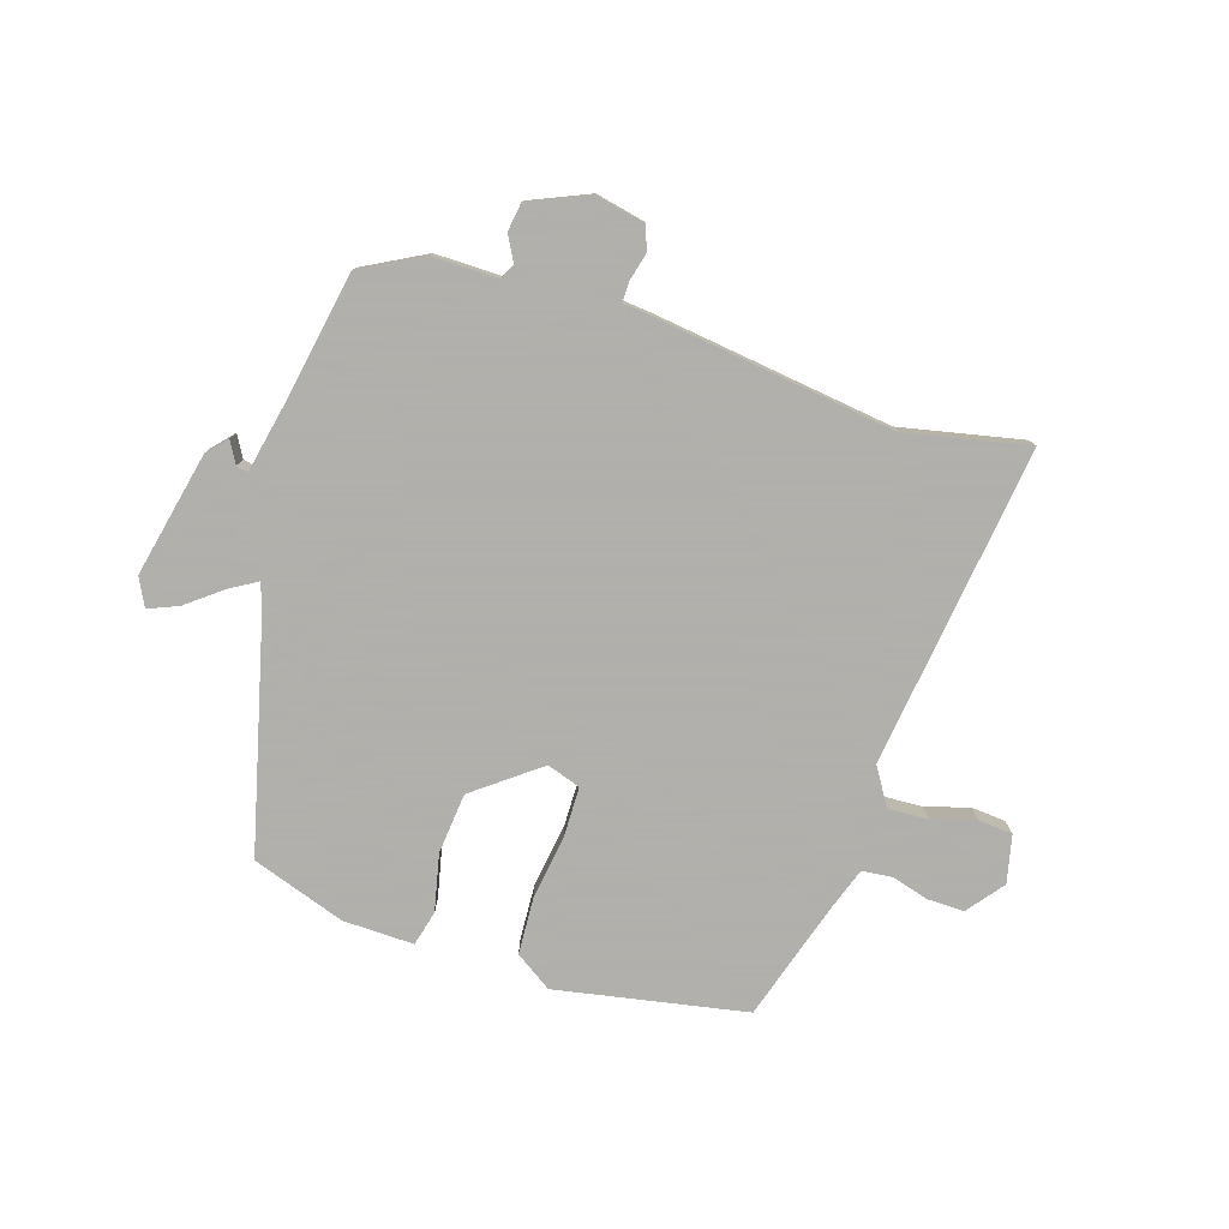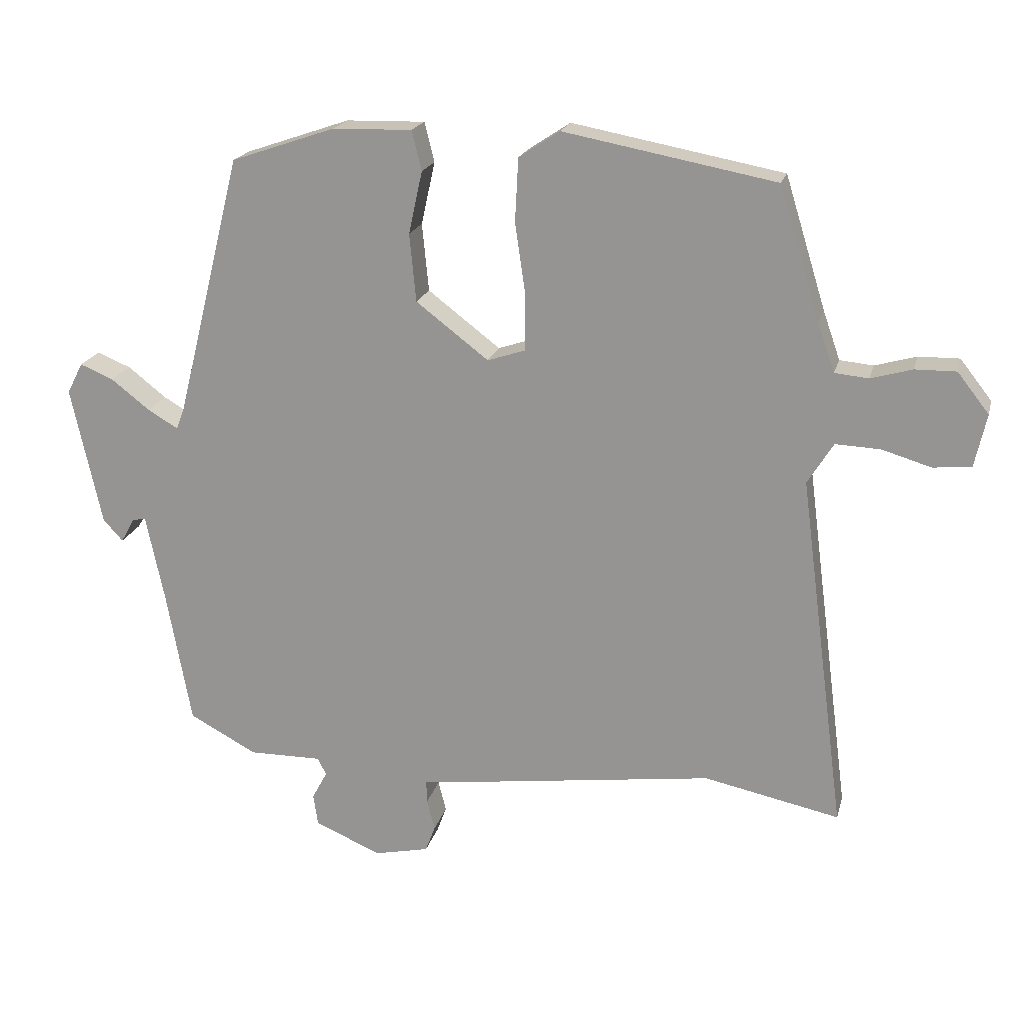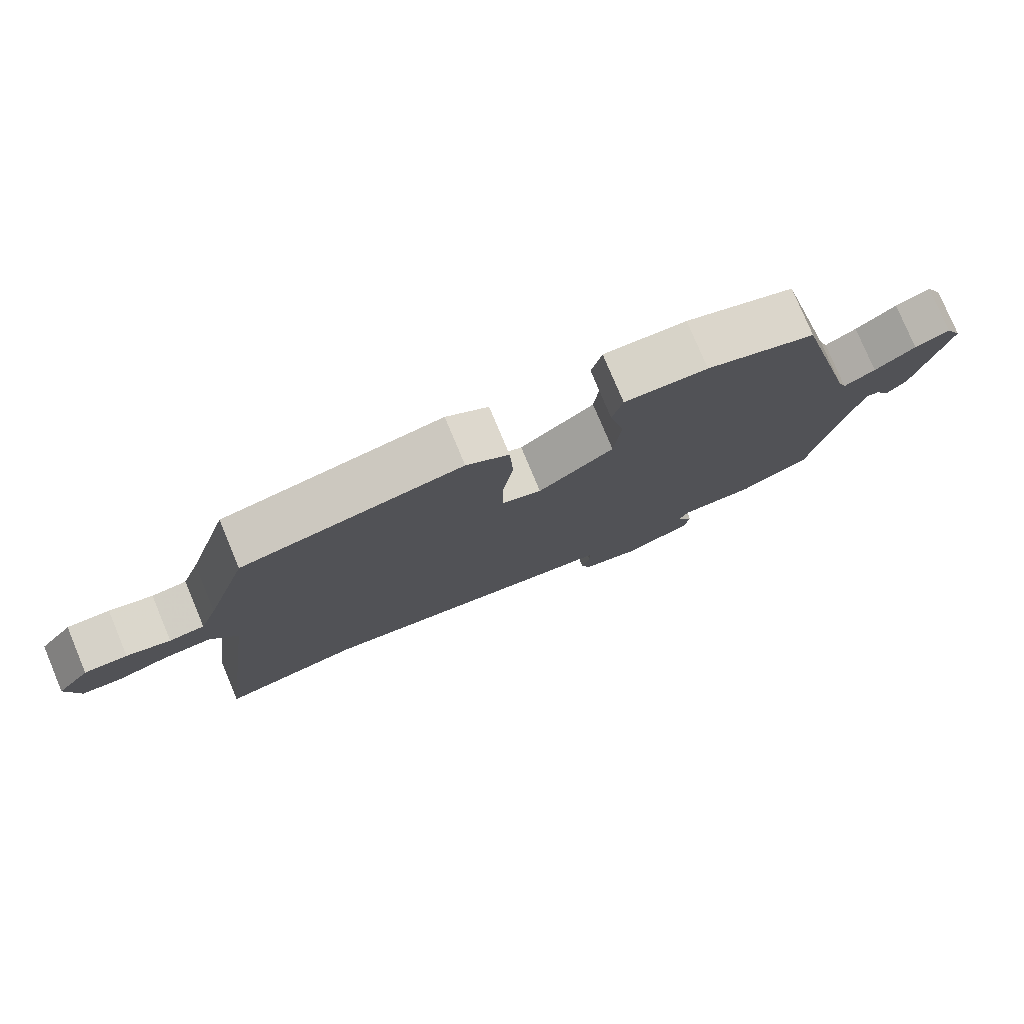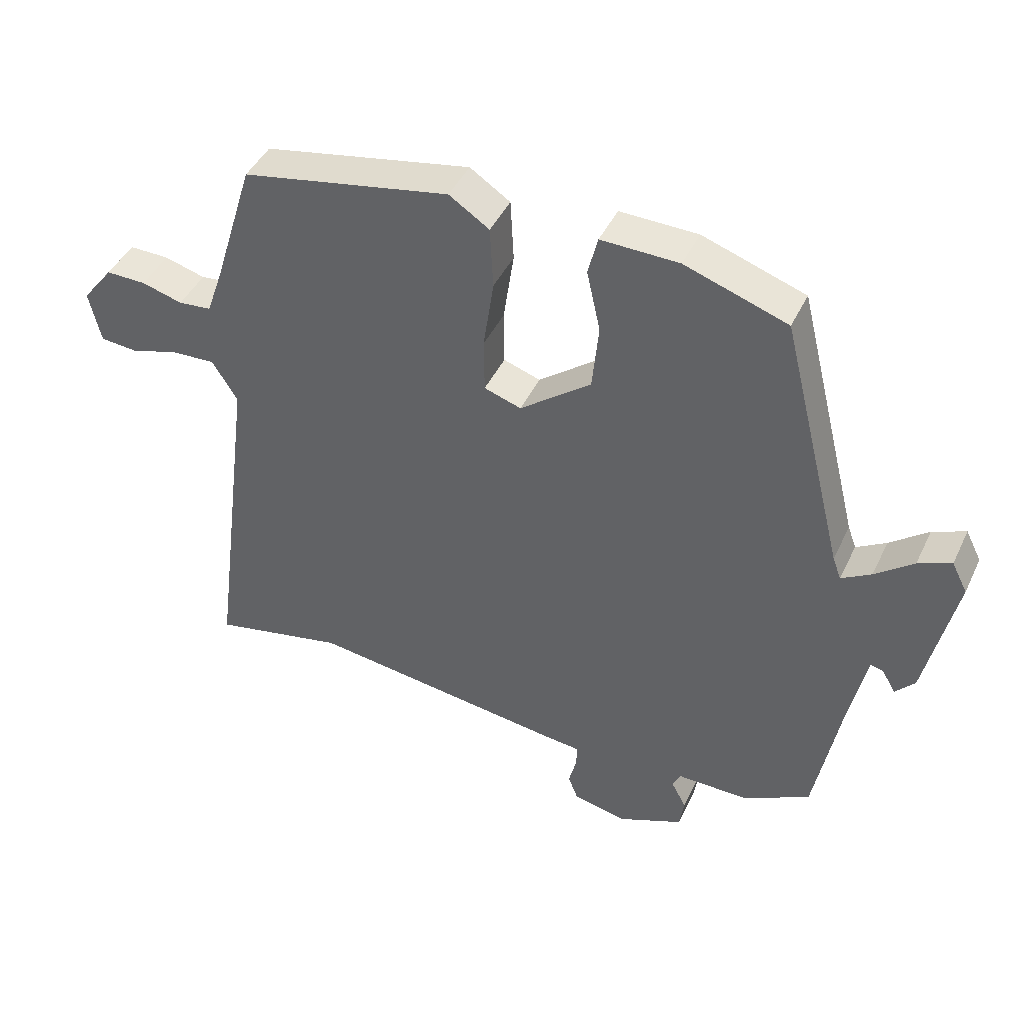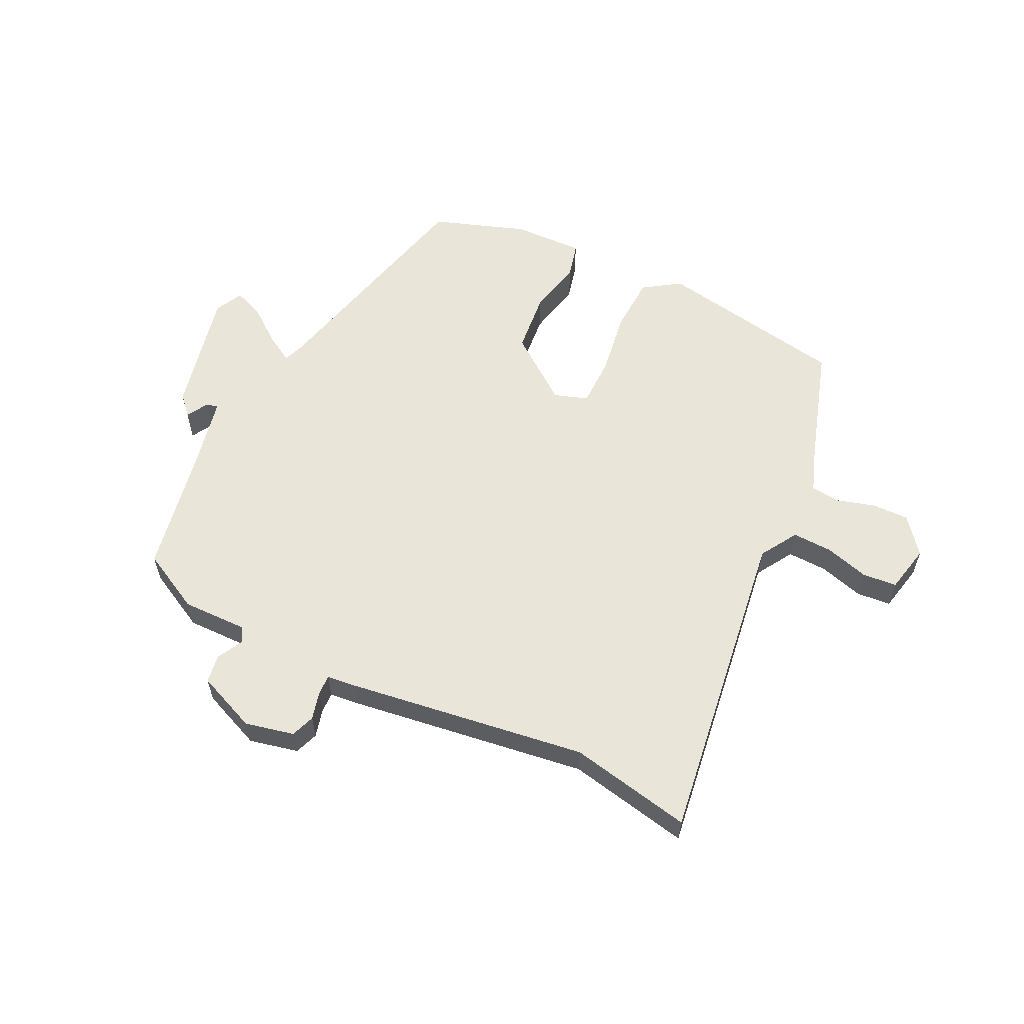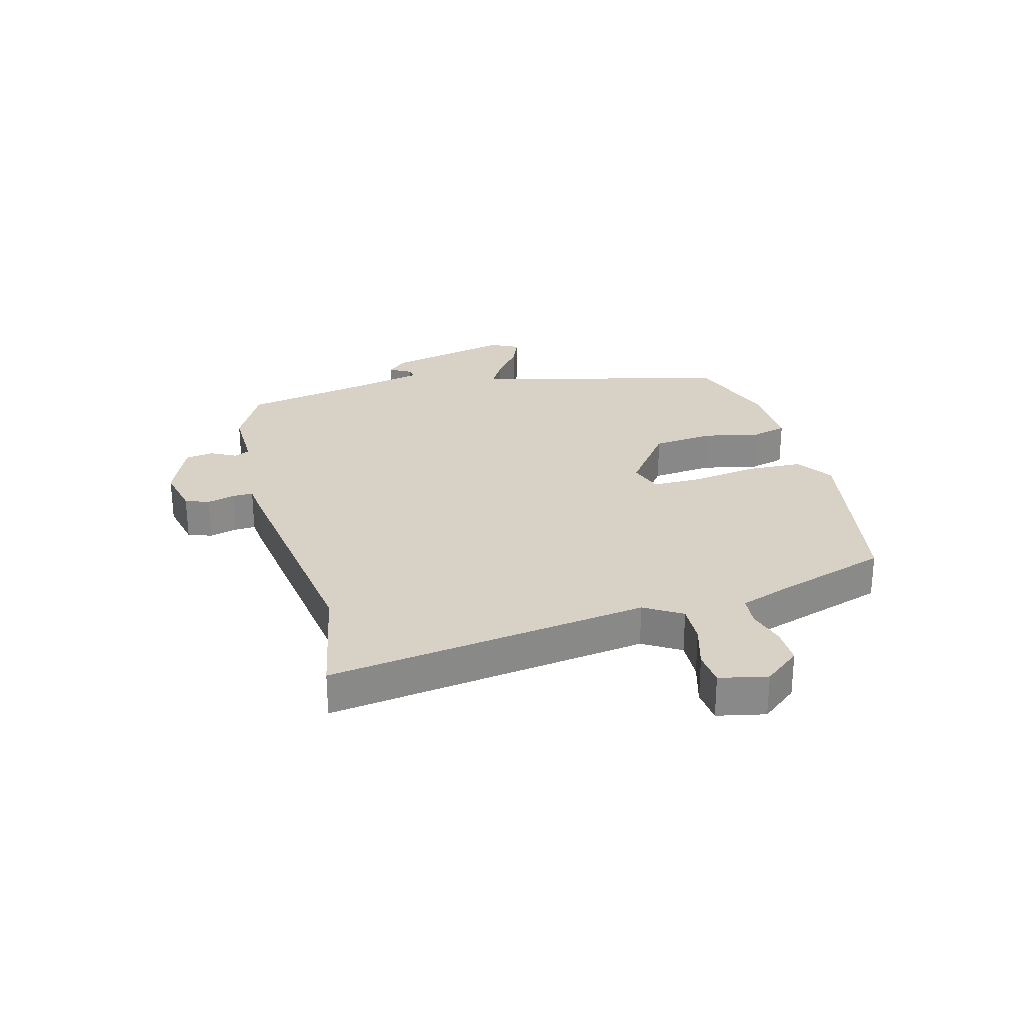
<metadata>
{"format":"obj","ext":"obj","renderer":"f3d","projection":"perspective","resolution":1024,"background":"white","views":[{"elev":-78.4,"azim":162.5,"up":"+Y"},{"elev":19.6,"azim":-166.3,"up":"+Z"},{"elev":78.3,"azim":-22.7,"up":"+Z"},{"elev":43.7,"azim":24.1,"up":"+Z"},{"elev":58.5,"azim":-154.4,"up":"+Y"},{"elev":27.2,"azim":-105.4,"up":"+Y"}]}
</metadata>
<code>
v -0.436 0.07 0.474
v -0.115 0.07 0.534
v -0.053 0.07 0.493
v -0.048 0.07 0.397
v -0.064 0.07 0.287
v -0.063 0.07 0.203
v -0.006 0.07 0.184
v 0.104 0.07 0.268
v 0.114 0.07 0.371
v 0.093 0.07 0.466
v 0.108 0.07 0.526
v 0.228 0.07 0.523
v 0.386 0.07 0.469
v 0.485 0.07 0.074
v 0.498 0.07 0.039
v 0.544 0.07 0.066
v 0.603 0.07 0.112
v 0.654 0.07 0.133
v 0.678 0.07 0.086
v 0.632 0.07 -0.125
v 0.602 0.07 -0.158
v 0.581 0.07 -0.121
v 0.561 0.07 -0.117
v 0.533 0.07 -0.251
v 0.496 0.07 -0.455
v 0.393 0.07 -0.51
v 0.282 0.07 -0.509
v 0.269 0.07 -0.535
v 0.292 0.07 -0.578
v 0.285 0.07 -0.626
v 0.184 0.07 -0.669
v 0.101 0.07 -0.651
v 0.086 0.07 -0.611
v 0.098 0.07 -0.564
v 0.099 0.07 -0.529
v 0.049 0.07 -0.524
v -0.356 0.07 -0.47
v -0.562 0.07 -0.513
v -0.491 0.07 0.029
v -0.53 0.07 0.092
v -0.598 0.07 0.089
v -0.672 0.07 0.067
v -0.73 0.07 0.072
v -0.748 0.07 0.153
v -0.7 0.07 0.214
v -0.638 0.07 0.213
v -0.575 0.07 0.195
v -0.524 0.07 0.2
v -0.498 0.07 0.274
v -0.436 0 0.474
v -0.115 0 0.534
v -0.053 0 0.493
v -0.048 0 0.397
v -0.064 0 0.287
v -0.063 0 0.203
v -0.006 0 0.184
v 0.104 0 0.268
v 0.114 0 0.371
v 0.093 0 0.466
v 0.108 0 0.526
v 0.228 0 0.523
v 0.386 0 0.469
v 0.485 0 0.074
v 0.498 0 0.039
v 0.544 0 0.066
v 0.603 0 0.112
v 0.654 0 0.133
v 0.678 0 0.086
v 0.632 0 -0.125
v 0.602 0 -0.158
v 0.581 0 -0.121
v 0.561 0 -0.117
v 0.533 0 -0.251
v 0.496 0 -0.455
v 0.393 0 -0.51
v 0.282 0 -0.509
v 0.269 0 -0.535
v 0.292 0 -0.578
v 0.285 0 -0.626
v 0.184 0 -0.669
v 0.101 0 -0.651
v 0.086 0 -0.611
v 0.098 0 -0.564
v 0.099 0 -0.529
v 0.049 0 -0.524
v -0.356 0 -0.47
v -0.562 0 -0.513
v -0.491 0 0.029
v -0.53 0 0.092
v -0.598 0 0.089
v -0.672 0 0.067
v -0.73 0 0.072
v -0.748 0 0.153
v -0.7 0 0.214
v -0.638 0 0.213
v -0.575 0 0.195
v -0.524 0 0.2
v -0.498 0 0.274
f 44 45 46 47
f 44 47 48
f 41 42 43 44
f 40 41 44 48
f 39 40 48 49
f 37 38 39
f 35 36 37 39
f 31 32 33 34
f 31 34 35
f 28 29 30 31
f 27 28 31 35
f 24 25 26 27
f 23 24 27 35
f 19 20 21 22
f 19 22 23
f 16 17 18 19
f 15 16 19 23
f 11 12 13 14
f 9 10 11 14
f 8 9 14 15
f 7 8 15 23
f 2 3 4 5
f 2 5 6
f 1 2 6
f 49 1 6
f 23 35 39 49
f 6 7 23 49
f 96 95 94 93
f 97 96 93
f 93 92 91 90
f 97 93 90 89
f 98 97 89 88
f 88 87 86
f 88 86 85 84
f 83 82 81 80
f 84 83 80
f 80 79 78 77
f 84 80 77 76
f 76 75 74 73
f 84 76 73 72
f 71 70 69 68
f 72 71 68
f 68 67 66 65
f 72 68 65 64
f 63 62 61 60
f 63 60 59 58
f 64 63 58 57
f 72 64 57 56
f 54 53 52 51
f 55 54 51
f 55 51 50
f 55 50 98
f 98 88 84 72
f 98 72 56 55
f 1 50 51 2
f 2 51 52 3
f 3 52 53 4
f 4 53 54 5
f 5 54 55 6
f 6 55 56 7
f 7 56 57 8
f 8 57 58 9
f 9 58 59 10
f 10 59 60 11
f 11 60 61 12
f 12 61 62 13
f 13 62 63 14
f 14 63 64 15
f 15 64 65 16
f 16 65 66 17
f 17 66 67 18
f 18 67 68 19
f 19 68 69 20
f 20 69 70 21
f 21 70 71 22
f 22 71 72 23
f 23 72 73 24
f 24 73 74 25
f 25 74 75 26
f 26 75 76 27
f 27 76 77 28
f 28 77 78 29
f 29 78 79 30
f 30 79 80 31
f 31 80 81 32
f 32 81 82 33
f 33 82 83 34
f 34 83 84 35
f 35 84 85 36
f 36 85 86 37
f 37 86 87 38
f 38 87 88 39
f 39 88 89 40
f 40 89 90 41
f 41 90 91 42
f 42 91 92 43
f 43 92 93 44
f 44 93 94 45
f 45 94 95 46
f 46 95 96 47
f 47 96 97 48
f 48 97 98 49
f 49 98 50 1

</code>
